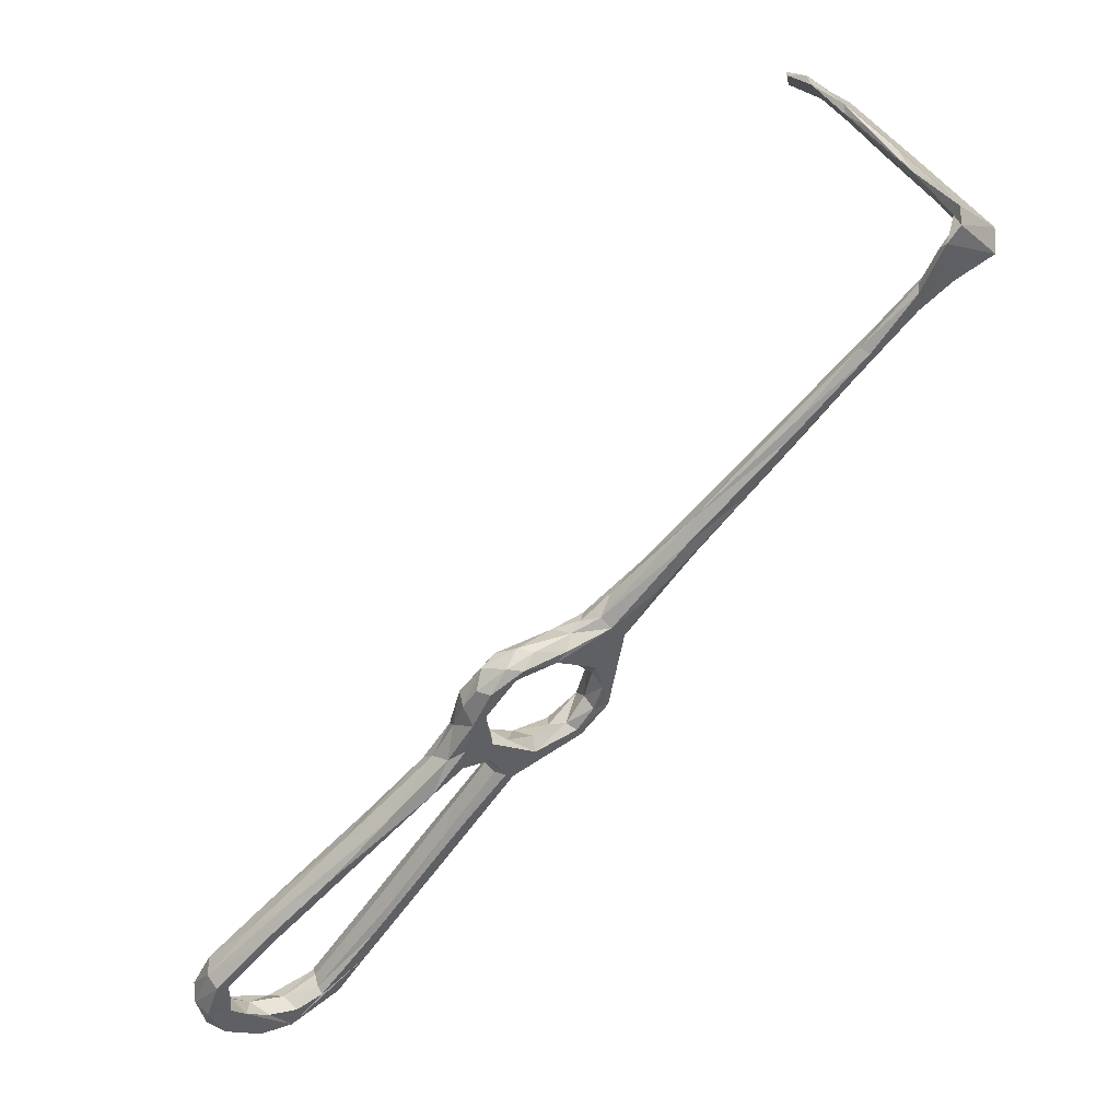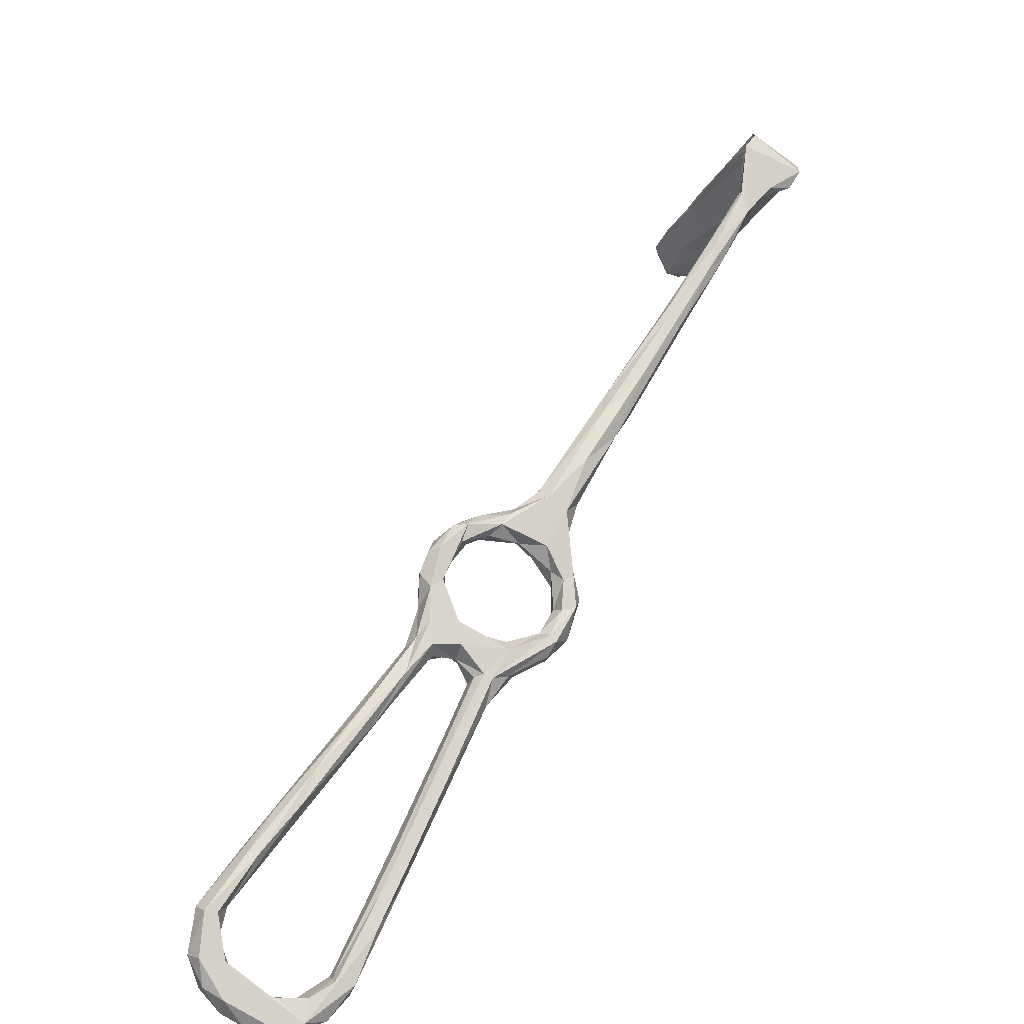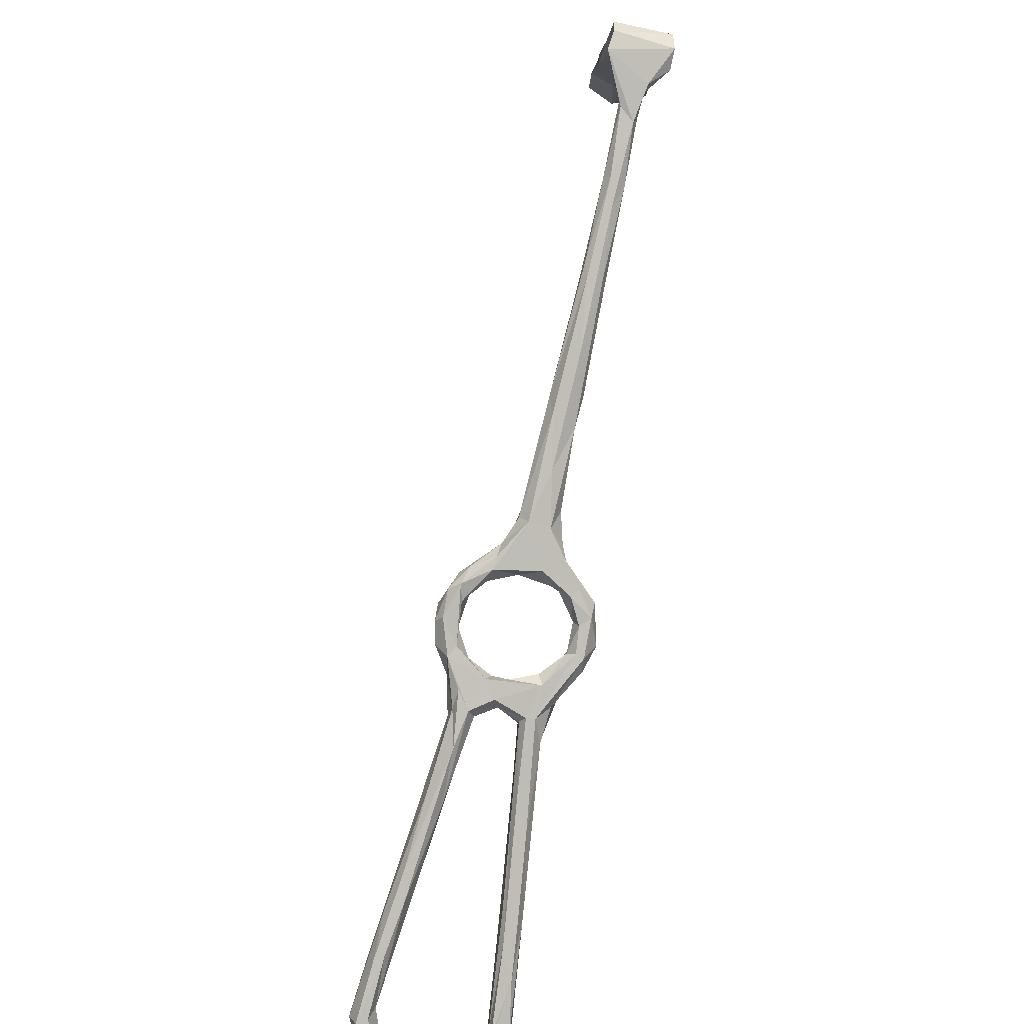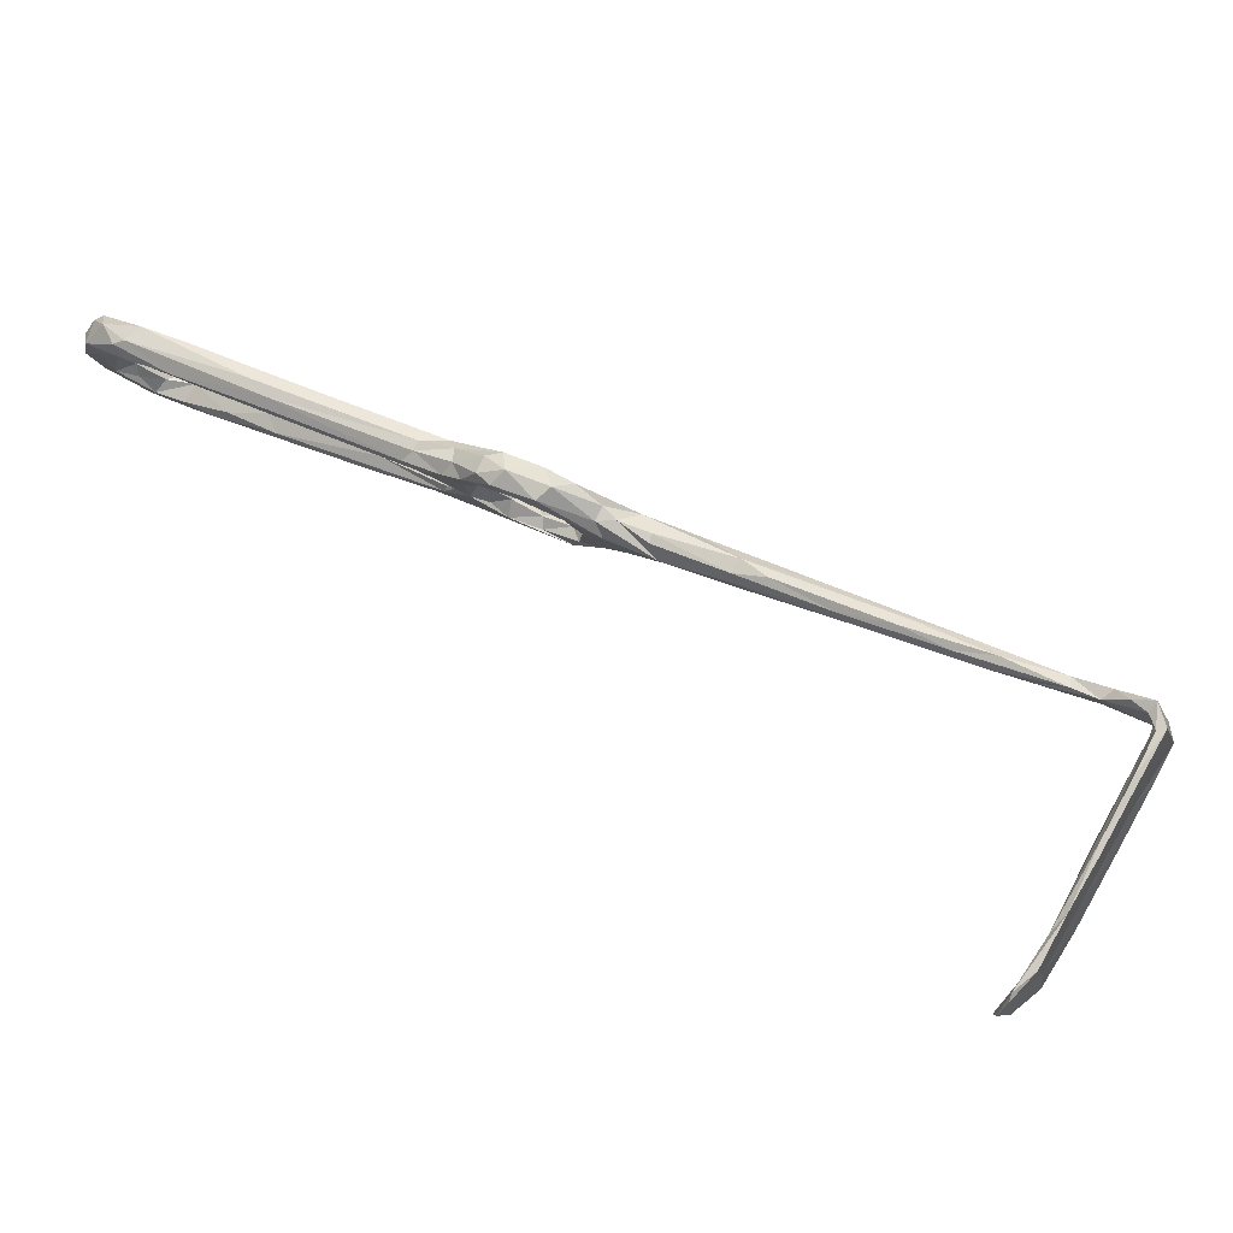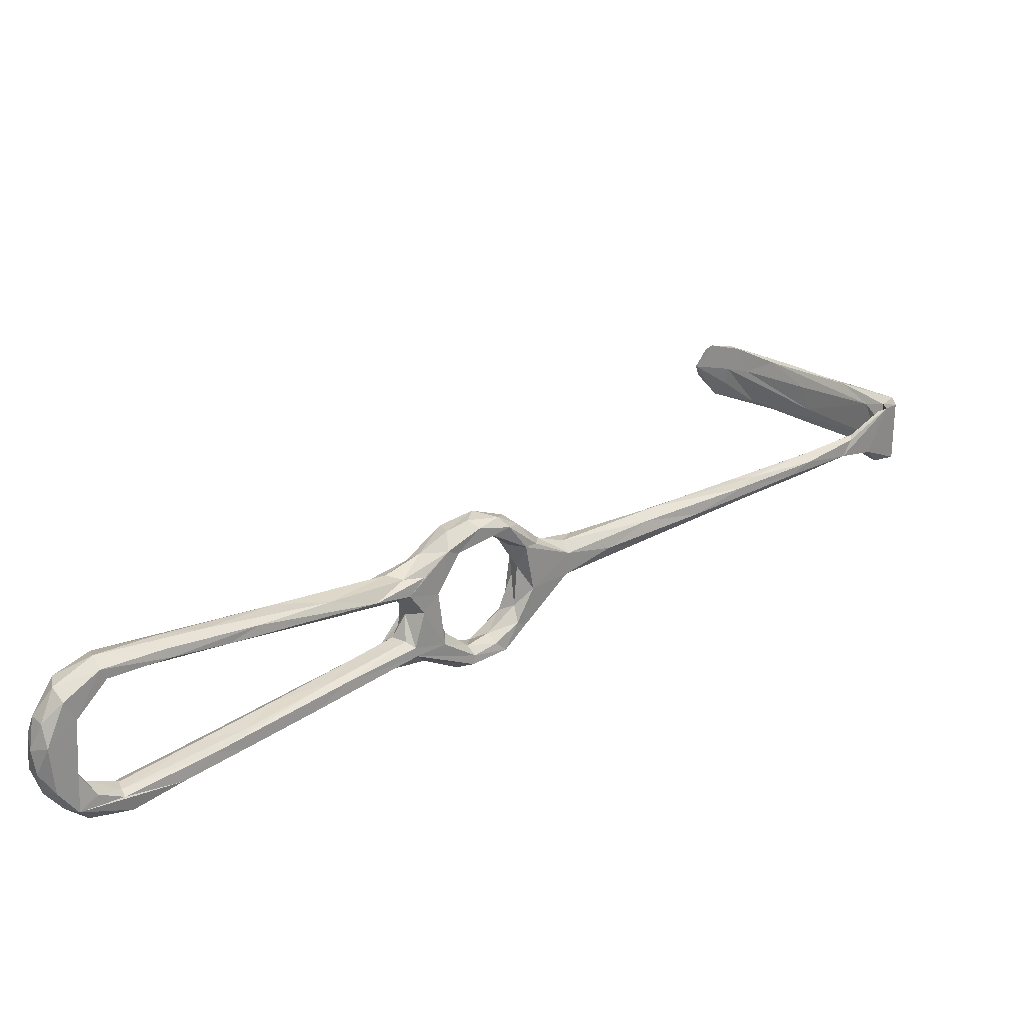
<metadata>
{"format":"obj","ext":"obj","renderer":"f3d","projection":"perspective","resolution":1024,"background":"white","views":[{"elev":-9.8,"azim":-125.6,"up":"+Y"},{"elev":-69.9,"azim":-109.7,"up":"+Y"},{"elev":-45.9,"azim":-85.7,"up":"+Y"},{"elev":75.8,"azim":163.9,"up":"+Z"},{"elev":-58.1,"azim":-163.9,"up":"+Y"}]}
</metadata>
<code>
v -76.68 36.35 -514.1
v -81.41 40.48 -510.3
v -79.9 40.84 -512.9
v -78.15 38.93 -510.4
v -71.92 33.11 -511.8
v -74.83 37.21 -515.9
v -75.41 41.4 -515.3
v -70.44 31.44 -513.7
v -70.92 34.78 -516.2
v -69.37 37.76 -516
v -62.06 32.78 -513.3
v -65.04 32.09 -514.4
v -76.14 44.12 -513
v -71.6 39.89 -512.6
v -66.35 36.22 -512.1
v -72.23 37.73 -511.6
v -76.78 41.81 -509.1
v -77.02 45.09 -508.1
v -79.84 42.29 -505.4
v -82.85 42.41 -503.9
v -84.59 44.25 -503.1
v -79.66 43.73 -499.3
v -81.55 42.46 -494.4
v -80.64 48.76 -503.5
v -78.46 47.55 -500.2
v -77.87 45.53 -496.9
v -76.97 42.07 -491.9
v -89.37 48.5 -496.6
v -88.72 50.3 -498.6
v -84.68 47.64 -502.2
v -82.37 44.05 -508.5
v -80.16 44.77 -510.8
v -7.461 -10.79 -508.5
v -6.197 -13.64 -507.3
v -8.439 -13.37 -506.2
v -2.484 -16.07 -516.6
v -8.338 -10.93 -509.8
v -10.29 -12.09 -510.6
v -6.456 -16.31 -515.4
v -14.85 -4.807 -506.2
v -11.84 -15.15 -506.1
v -20.01 -8.856 -505.1
v -25.67 -4.144 -506.3
v -11.7 -15.93 -509.8
v -11.06 -14.32 -510.4
v -22.18 -2.079 -508
v -5.197 -18.66 -509
v -0.9066 -17.52 -513.3
v -5.457 -21.73 -512.9
v -8.728 -18.87 -513.6
v 0.3644 -19.42 -522.6
v -3.398 -22.16 -514.7
v -0.7642 -21.28 -518.1
v -4.037 -23.58 -519
v -2.046 -22.92 -523.2
v -5.853 -23.06 -527.9
v -7.485 -19.89 -519
v -85.07 50.16 -500.2
v -74.42 45.66 -490.5
v -73.39 43.62 -490.6
v -80.15 49.97 -493
v -83.62 51.83 -498.8
v -79.43 47.29 -490.2
v -83.06 48.08 -490.4
v -88.17 51.99 -490.4
v -88.17 56.45 -492.9
v -87.35 53.61 -490.6
v -87.78 47.75 -492.5
v -81.42 45.08 -489.9
v -89.68 54.9 -497
v -96.46 54.77 -491.5
v -104.3 62.33 -490.9
v -77.94 40.73 -487.6
v -73.66 40.9 -484.8
v -76.98 39.65 -489.3
v -95.46 60.89 -493.5
v -96.23 62.74 -489.4
v -105.8 66.31 -491.3
v -101.1 61.45 -486.8
v -113.9 70.6 -484.5
v -98.78 63.36 -487.1
v -104.4 66.33 -484.9
v -97.15 63.42 -491.1
v -71 38.62 -489.3
v -73.53 37.09 -485.6
v -72.29 36.21 -488.1
v -66.82 39.73 -488.1
v -70.39 42.26 -485.7
v -122.5 79.64 -479.9
v -22.66 1.533 -506.4
v -29.63 7.36 -503
v -30.71 1.253 -506
v -27.86 0.8499 -502.3
v -29.97 5.288 -501.9
v -30.03 -0.3466 -503
v -67.59 31.91 -487.5
v -68.31 32.51 -489
v -66.87 35.71 -485
v -64.29 31.45 -488
v -62.11 34.09 -487.9
v -63.78 37.11 -486.9
v -64.5 33.62 -492.8
v -61.96 35.24 -491.3
v -59.34 33.09 -492.3
v -67.36 33.75 -490.8
v -59.69 32.58 -497.6
v -64.62 31.25 -496.5
v -64.55 28.33 -495.8
v -59.67 24.09 -497.5
v -59.94 26.65 -494.5
v -58.85 29.28 -493.4
v -5.186 -17.38 -522.2
v -1.693 -18.23 -528.8
v -3.757 -16.34 -527.3
v -2.379 -21.75 -527.6
v -6.02 -21.27 -532
v -8.26 -19.74 -524.6
v -7.723 -16.83 -527.7
v -11.09 -19.04 -529.6
v -4.073 -18.76 -532.4
v -10.61 -19.89 -534.2
v -8.401 -13.77 -536.2
v -9.018 -17.4 -536.2
v -17.11 -15.12 -535.9
v -17.38 -14.58 -533.5
v -12.08 -13.78 -531.8
v -7.605 -15.06 -530
v -17.18 -11.52 -532.1
v -147.4 100.8 -474.7
v -147.6 102.5 -474.9
v -156.3 107.1 -476.5
v -148.7 104.3 -474.1
v -137.8 91.86 -477.3
v -145 98.77 -472.5
v -139.1 97.13 -476.6
v -136.7 93.03 -478.7
v -133.5 93.09 -477.4
v -144.1 100.7 -471.7
v -135.3 91.86 -474.7
v -128.4 88.23 -477.3
v -133.5 88.15 -477.3
v -150.4 103.3 -469.2
v -147.8 104.2 -470
v -155 107.8 -463.8
v -151.2 106.3 -464.9
v -154.5 106.9 -476.4
v -156 110.1 -474.6
v -153.2 109.2 -464.8
v -154.7 110.5 -470.4
v -158.5 110 -475.1
v -156 112.5 -474.5
v -152.7 112.5 -466.7
v -152.5 115.2 -474
v -158.2 113.5 -475.1
v -148.6 121.7 -476.7
v -153.2 112.4 -464.1
v -153.3 118.5 -475.7
v -139.6 127.6 -475
v -139.5 125.9 -470.2
v -147.1 118.8 -464.6
v -155 112.5 -463.9
v -146.5 121 -465.1
v -144.9 126.8 -476.7
v -147.7 122 -471.6
v -139.4 126.6 -465.9
v -138.9 128.5 -466.3
v -16.04 -12.48 -537.4
v -127.6 138 -468.6
v -123.7 79.33 -482.8
v -121.8 80.63 -484.5
v -125.7 82.16 -482.9
v -121.8 81.44 -479.1
v -112.8 75.51 -482.8
v -116.1 78.87 -483.5
v -117.5 79.13 -484.8
v -56.41 30.27 -495.7
v -54.18 22.65 -496.9
v -52.93 24.27 -497
v -52.99 27.24 -499.8
v -60.51 32.45 -505.4
v -59.94 24.18 -499.3
v -63.34 26.29 -505.1
v -58.35 24.84 -500.8
v -66.49 28.95 -506.7
v -59.42 27.74 -504.9
v -64.64 30.19 -502.3
v -64.21 31.77 -505.7
v -67.67 33.66 -509.9
v -63.79 33.55 -508.6
v -58.74 26.97 -514.7
v -61.85 25.97 -513.5
v -65.5 27.41 -512
v -62.26 24.66 -510.3
v -57.09 19.89 -513.6
v -59.49 25.61 -509.5
v -47.05 13.83 -516.7
v -50.22 15.12 -519.3
v -56.44 28.47 -511.2
v -50.52 24.96 -498.6
v -47.84 14.32 -502
v -41.93 9.57 -500.7
v -45.13 13.65 -503.2
v -48.04 20.08 -502.7
v -55.82 26.7 -501.2
v -57.12 29.76 -502
v -58.48 30.18 -506.2
v -57.28 28.19 -509.8
v -35.32 12.28 -503.7
v -55.03 26.9 -514.5
v -134.3 135.5 -478.7
v -135.1 134.1 -472.3
v -139 132.2 -478.2
v -131.4 135.6 -466.9
v -128 139.2 -476
v -133.9 137.7 -478.7
v -123.9 142.7 -475.9
v -124.2 142.9 -468.5
v -122.5 142.7 -472.4
v -119.3 145 -469.2
v -127.3 142.7 -480.3
v -125.9 143.1 -474.8
v -118.6 146.2 -470
v -116.6 146.7 -476.4
v -116.6 147.4 -473.7
v -125.9 144.9 -480.2
v -121.6 146.1 -481.1
v -119.9 147.5 -479.7
v -47.28 17.62 -515.5
v -35.17 8.928 -505.3
v -9.464 -12.43 -533.4
v -14.33 -8.98 -533.3
v -14.47 -8.988 -536.2
v -26.27 -6.757 -531.6
v -26.74 -6.536 -529.5
v -24.38 -3.906 -533
v -19.12 -4.112 -531.9
v -24.4 -0.003061 -530.7
v -21.73 -3.292 -529.2
v -31.83 0.2993 -529.4
v -34.51 0.607 -524.9
v -29.38 0.3631 -525.4
v -39.43 4.822 -524.5
v -29.56 4.482 -525.4
v -34.08 8.731 -525.2
v -41.69 11.84 -523.7
v -45.38 9.925 -519.5
v -43.36 16.73 -518.2
v -44.56 18.11 -519.3
f 3 1 2
f 4 2 5
f 1 3 6
f 7 6 3
f 6 8 1
f 6 9 8
f 12 9 10
f 11 10 13
f 14 15 13
f 15 11 13
f 17 16 14
f 14 18 17
f 17 19 4
f 19 17 18
f 4 19 20
f 20 2 4
f 21 2 20
f 20 19 22
f 18 22 19
f 22 18 25
f 27 22 26
f 23 20 22
f 20 23 28
f 21 28 30
f 29 30 28
f 21 20 28
f 31 21 30
f 30 32 31
f 10 7 13
f 9 7 10
f 6 7 9
f 3 32 7
f 18 14 13
f 7 32 13
f 3 31 32
f 31 3 2
f 37 33 39
f 44 42 43
f 45 44 43
f 46 38 45
f 37 38 46
f 41 47 35
f 37 39 38
f 39 45 38
f 39 33 36
f 48 33 34
f 48 36 33
f 34 47 48
f 49 41 42
f 50 45 39
f 45 50 44
f 48 51 36
f 35 47 34
f 44 50 49
f 47 52 48
f 47 49 52
f 47 41 49
f 54 53 52
f 53 51 48
f 53 48 52
f 53 54 55
f 53 55 51
f 21 31 2
f 32 24 13
f 24 32 30
f 18 24 25
f 24 18 13
f 25 26 22
f 23 22 27
f 26 25 59
f 25 62 61
f 59 25 61
f 62 25 24
f 64 63 66
f 61 66 63
f 67 64 66
f 67 65 64
f 63 64 69
f 29 58 30
f 62 24 58
f 62 58 70
f 70 58 29
f 28 71 72
f 28 68 71
f 66 61 62
f 23 68 28
f 69 64 68
f 68 64 65
f 40 34 33
f 34 40 35
f 42 44 49
f 68 73 69
f 68 23 73
f 75 73 23
f 23 27 75
f 24 30 58
f 62 76 66
f 66 77 67
f 62 70 76
f 79 71 68
f 79 65 81
f 65 79 68
f 77 66 83
f 83 66 76
f 65 67 81
f 29 78 70
f 60 84 27
f 85 73 75
f 85 75 86
f 75 27 84
f 84 60 87
f 87 59 88
f 60 59 87
f 60 27 26
f 29 72 78
f 78 76 70
f 72 29 28
f 71 79 80
f 71 80 72
f 82 79 81
f 89 79 82
f 77 81 67
f 33 37 40
f 37 90 40
f 46 90 37
f 91 40 90
f 92 46 45
f 43 92 45
f 42 41 93
f 94 93 35
f 95 42 93
f 93 41 35
f 95 43 42
f 91 94 40
f 88 59 61
f 26 59 60
f 88 63 74
f 61 63 88
f 74 73 85
f 86 97 85
f 98 85 96
f 74 85 98
f 74 98 88
f 98 96 99
f 99 100 98
f 87 103 102
f 101 104 87
f 104 103 87
f 100 104 101
f 101 87 88
f 84 86 75
f 102 103 106
f 98 100 101
f 69 74 63
f 69 73 74
f 97 86 105
f 96 85 97
f 87 105 84
f 105 87 102
f 107 105 102
f 105 107 108
f 108 97 105
f 109 96 97
f 105 86 84
f 101 88 98
f 96 109 110
f 109 97 108
f 96 110 99
f 110 111 99
f 100 99 111
f 54 52 49
f 49 50 57
f 50 39 57
f 36 112 39
f 51 113 36
f 113 114 36
f 39 112 57
f 54 56 55
f 114 112 36
f 115 51 55
f 54 119 56
f 49 119 54
f 119 121 56
f 57 112 117
f 114 118 112
f 56 115 55
f 115 56 116
f 115 116 120
f 113 115 120
f 56 121 116
f 125 119 126
f 126 119 118
f 125 126 128
f 124 119 125
f 134 129 133
f 135 130 132
f 130 136 129
f 135 136 130
f 138 134 139
f 137 138 140
f 140 138 139
f 137 135 138
f 138 143 134
f 143 142 134
f 135 132 143
f 138 135 143
f 144 131 142
f 143 145 142
f 129 131 130
f 142 131 134
f 131 129 134
f 146 132 130
f 146 130 131
f 144 142 145
f 145 143 148
f 143 149 148
f 149 143 132
f 149 132 147
f 132 146 147
f 147 146 131
f 144 150 131
f 147 151 149
f 147 131 151
f 131 150 151
f 150 154 151
f 149 151 153
f 149 153 152
f 148 149 156
f 149 152 156
f 153 151 155
f 155 151 154
f 152 153 159
f 159 153 158
f 162 161 160
f 161 154 150
f 160 156 152
f 164 163 157
f 154 161 164
f 160 165 162
f 154 157 155
f 160 161 156
f 161 150 144
f 144 148 156
f 161 144 156
f 154 164 157
f 164 161 162
f 144 145 148
f 115 113 51
f 120 122 113
f 113 122 114
f 122 120 123
f 116 121 123
f 116 123 120
f 119 124 121
f 121 124 123
f 123 124 167
f 117 112 118
f 49 57 117
f 118 119 117
f 117 119 49
f 114 127 118
f 162 165 166
f 160 152 165
f 163 155 157
f 169 72 80
f 72 169 78
f 171 78 169
f 89 82 172
f 78 171 170
f 170 175 78
f 174 83 175
f 80 79 89
f 77 174 173
f 173 81 77
f 82 81 173
f 172 82 173
f 175 76 78
f 77 83 174
f 76 175 83
f 141 169 80
f 141 80 89
f 133 171 169
f 133 169 141
f 141 89 139
f 133 136 171
f 141 139 134
f 134 133 141
f 140 173 174
f 137 140 174
f 175 170 135
f 170 136 135
f 175 135 137
f 139 172 140
f 174 175 137
f 139 89 172
f 136 133 129
f 170 171 136
f 140 172 173
f 100 111 104
f 103 104 106
f 107 102 106
f 104 111 176
f 111 110 178
f 180 176 179
f 110 177 178
f 110 109 177
f 108 181 109
f 108 182 181
f 182 108 184
f 182 185 181
f 181 185 183
f 186 184 108
f 107 186 108
f 187 184 186
f 184 188 5
f 5 8 184
f 184 187 188
f 188 189 15
f 180 15 189
f 10 11 12
f 11 15 180
f 11 190 12
f 9 12 8
f 192 193 8
f 184 8 193
f 191 192 8
f 191 8 12
f 190 191 12
f 194 192 191
f 194 193 192
f 196 195 193
f 193 194 196
f 197 194 191
f 198 11 180
f 188 187 189
f 178 176 111
f 176 178 199
f 199 179 176
f 200 109 181
f 200 181 183
f 202 200 183
f 203 202 183
f 203 183 204
f 204 179 203
f 184 193 182
f 193 195 185
f 185 204 183
f 179 204 205
f 204 185 205
f 206 207 198
f 198 180 206
f 195 206 185
f 195 207 206
f 177 109 201
f 179 208 203
f 208 179 199
f 176 106 104
f 106 176 180
f 179 205 180
f 185 206 205
f 186 107 106
f 153 210 158
f 152 159 168
f 165 152 168
f 153 155 210
f 164 162 166
f 164 211 163
f 213 166 165
f 165 168 213
f 164 166 211
f 214 159 158
f 215 212 163
f 166 213 211
f 215 163 211
f 159 216 168
f 213 217 211
f 216 159 214
f 158 210 214
f 168 216 218
f 212 155 163
f 212 210 155
f 221 211 217
f 211 221 215
f 219 217 213
f 210 212 215
f 220 210 215
f 213 168 219
f 222 221 217
f 219 168 218
f 217 219 222
f 222 219 224
f 218 223 219
f 225 220 215
f 210 220 214
f 219 223 224
f 226 220 225
f 216 214 220
f 216 220 226
f 216 223 218
f 216 226 223
f 225 227 226
f 227 225 222
f 223 227 224
f 224 227 222
f 221 225 215
f 222 225 221
f 223 226 227
f 180 205 206
f 209 11 198
f 209 190 11
f 196 228 207
f 195 196 207
f 178 177 94
f 199 91 208
f 229 203 208
f 203 229 202
f 199 178 94
f 199 94 91
f 201 200 43
f 201 109 200
f 122 230 114
f 114 230 127
f 230 232 231
f 122 167 232
f 232 230 122
f 122 123 167
f 128 126 230
f 126 127 230
f 231 232 236
f 232 237 236
f 238 128 231
f 231 236 238
f 124 233 167
f 167 235 232
f 233 239 167
f 167 239 235
f 124 125 234
f 234 125 128
f 128 230 231
f 233 124 234
f 238 241 128
f 241 240 128
f 242 239 233
f 232 235 237
f 243 237 244
f 238 236 243
f 241 238 243
f 244 237 245
f 237 235 245
f 245 235 239
f 236 237 243
f 240 234 128
f 242 233 234
f 240 242 234
f 241 196 240
f 246 242 240
f 196 241 228
f 246 240 196
f 239 242 197
f 245 239 197
f 248 247 244
f 228 241 243
f 243 244 247
f 126 118 127
f 185 182 193
f 245 248 244
f 247 228 243
f 194 197 242
f 194 242 246
f 194 246 196
f 207 228 198
f 198 248 209
f 228 247 198
f 190 197 191
f 190 245 197
f 248 245 209
f 190 209 245
f 247 248 198
f 186 106 180
f 180 187 186
f 180 189 187
f 1 8 5
f 188 16 5
f 15 16 188
f 4 16 17
f 1 5 2
f 16 4 5
f 16 15 14
f 201 95 93
f 95 201 43
f 91 90 208
f 46 92 229
f 200 202 43
f 92 43 202
f 229 92 202
f 90 46 208
f 229 208 46
f 40 94 35
f 201 93 177
f 177 93 94

</code>
